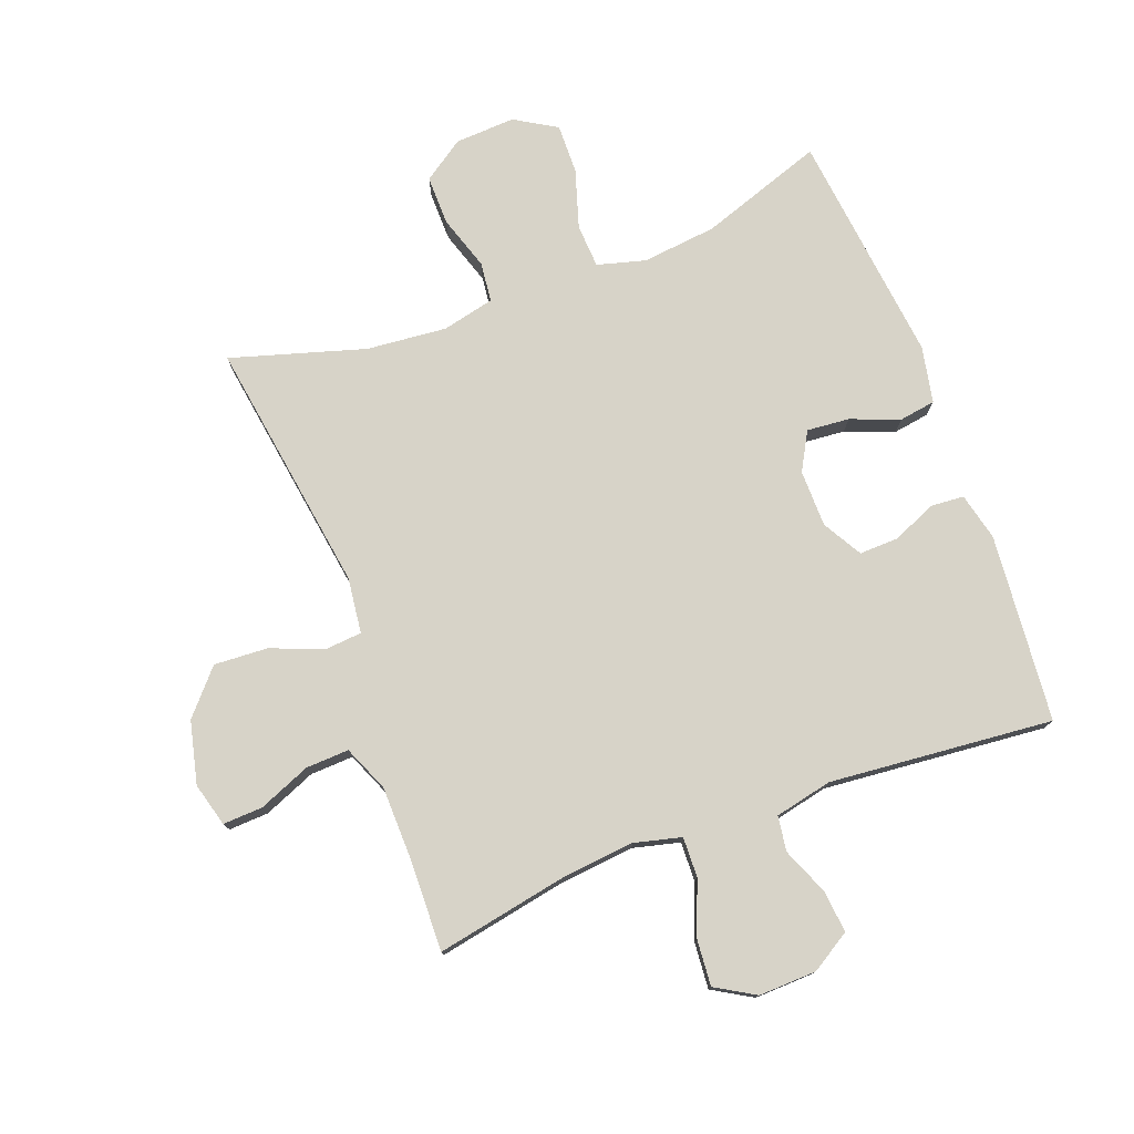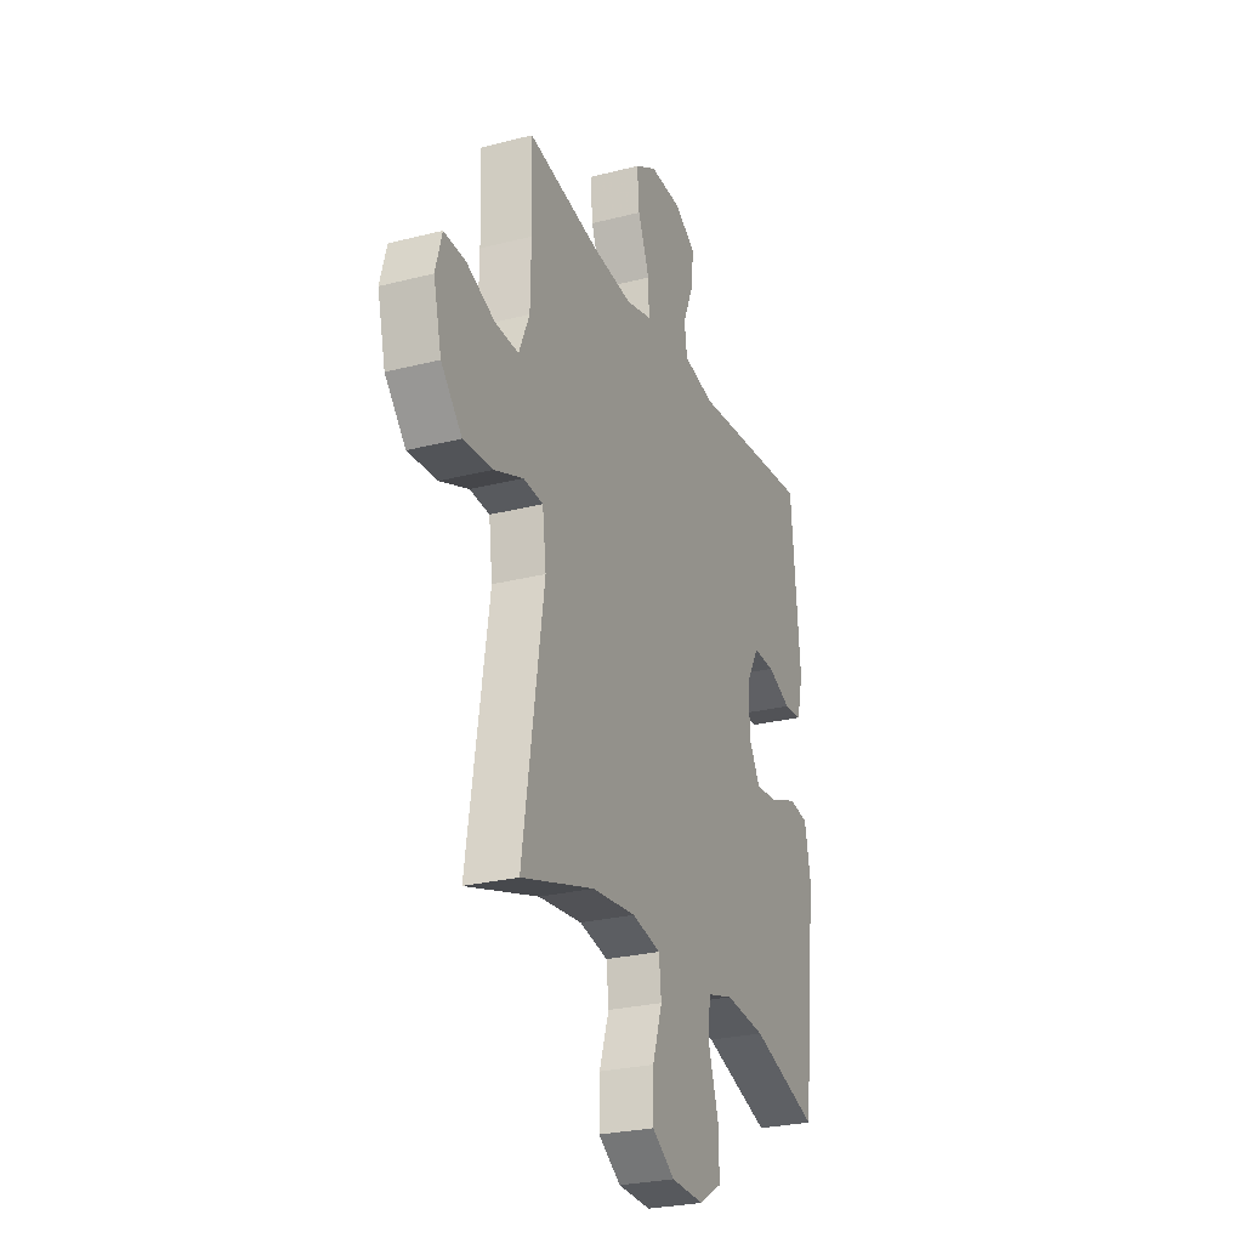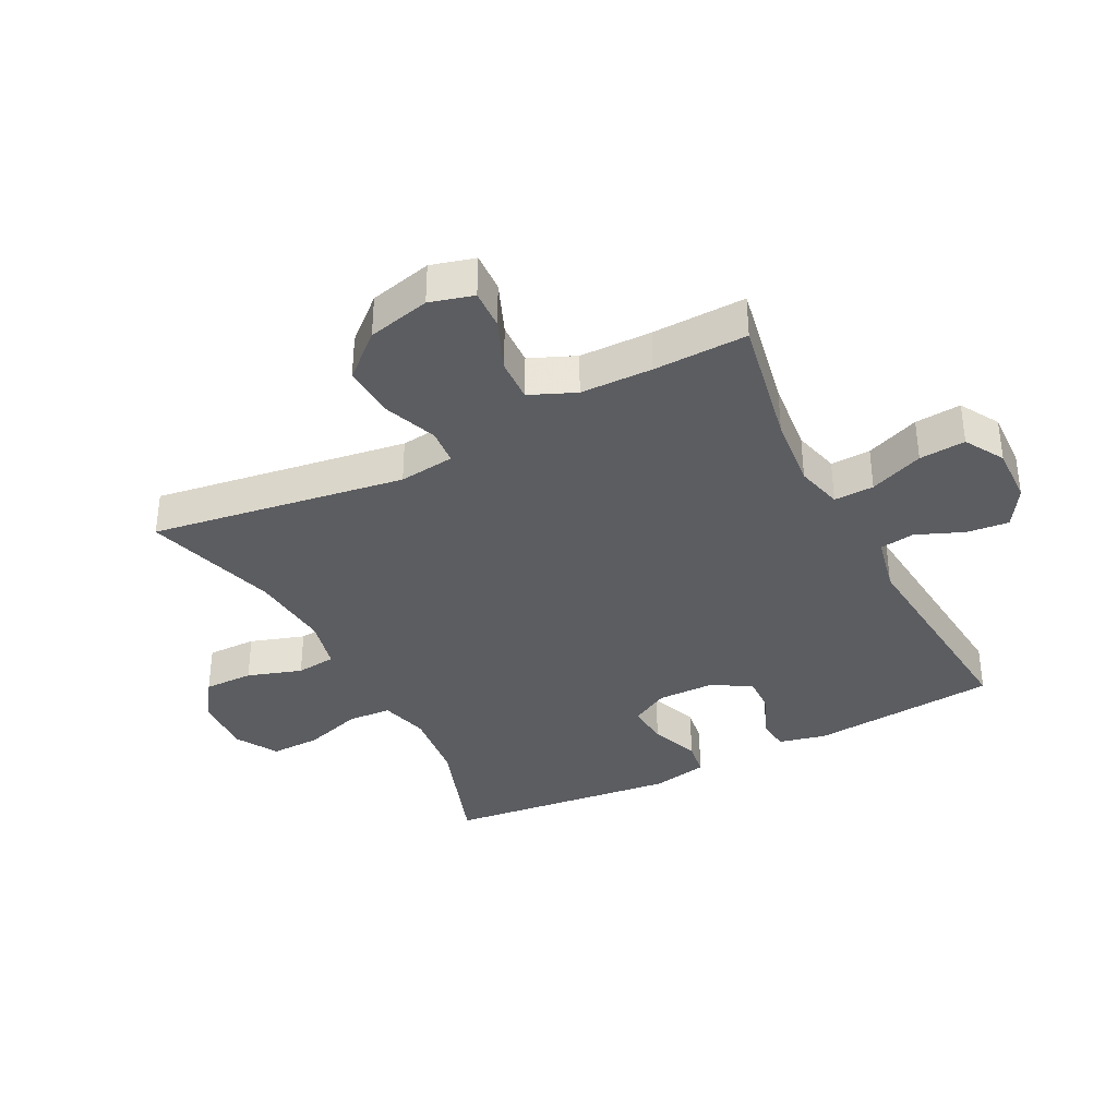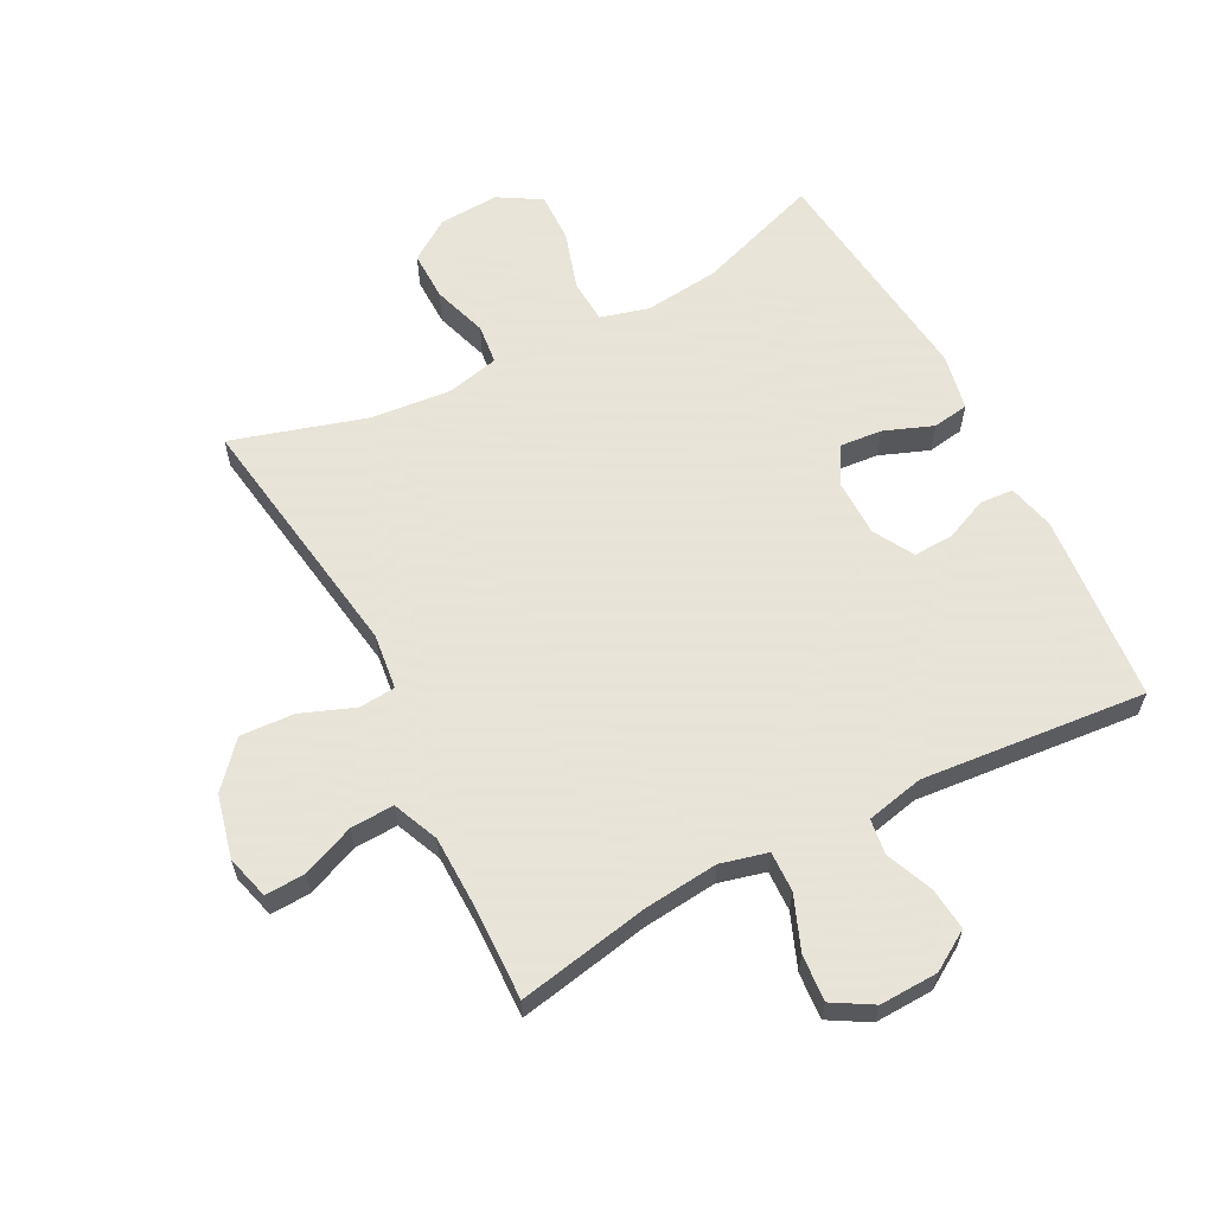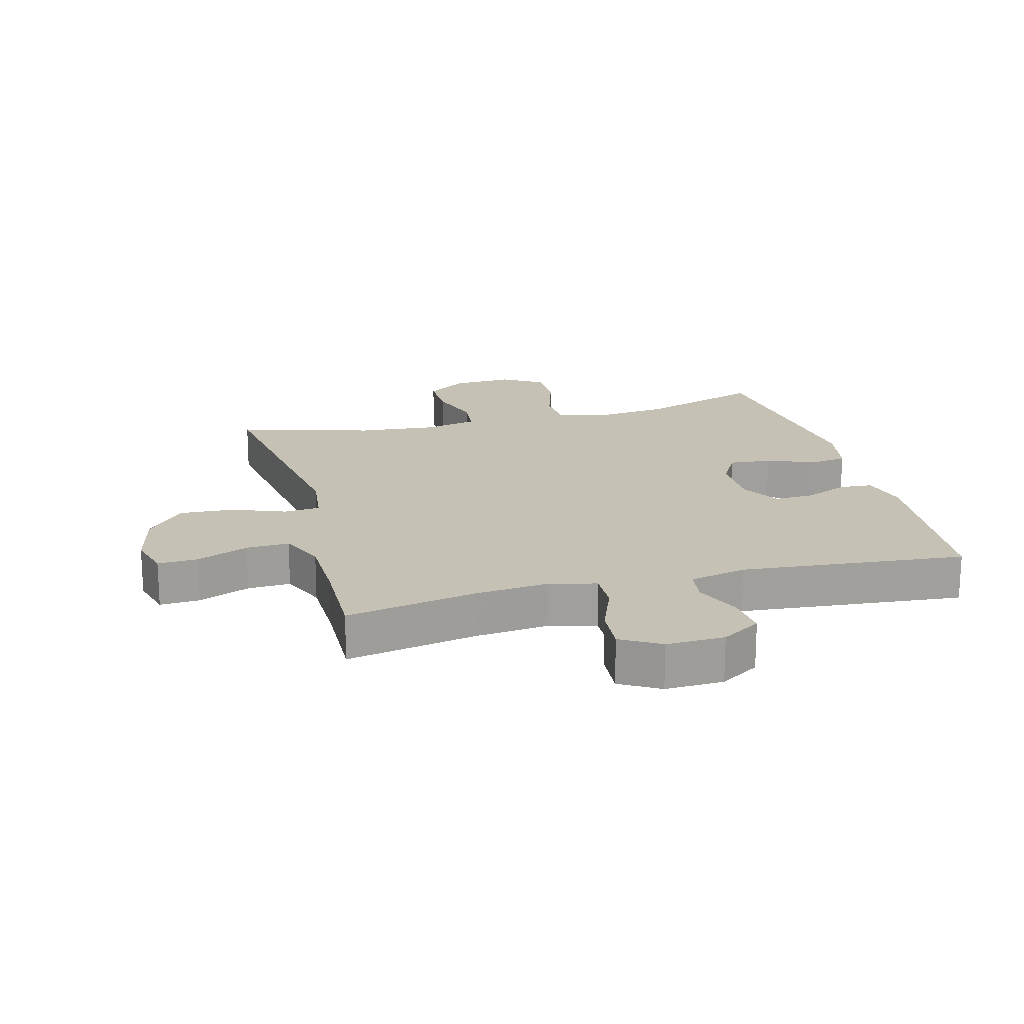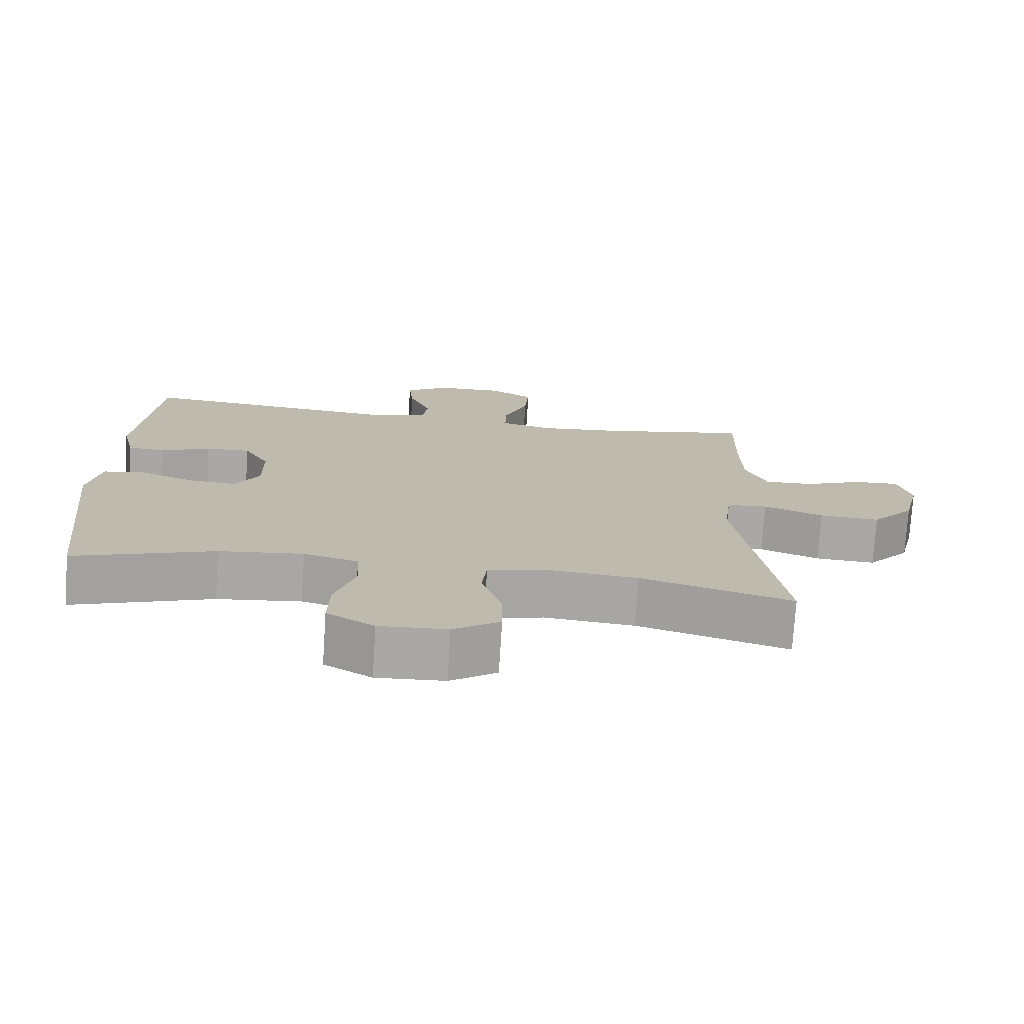
<metadata>
{"format":"obj","ext":"obj","renderer":"f3d","projection":"perspective","resolution":1024,"background":"white","views":[{"elev":76.9,"azim":-20.6,"up":"+Y"},{"elev":-26.5,"azim":-68.1,"up":"+Z"},{"elev":-36.3,"azim":-62.9,"up":"+Y"},{"elev":61.4,"azim":-27.5,"up":"+Y"},{"elev":18.8,"azim":-14.9,"up":"+Y"},{"elev":-74.8,"azim":176.3,"up":"+Z"}]}
</metadata>
<code>
v -0.5 0.07 -0.5
v -0.439 0.07 -0.093
v -0.45 0.07 -0.004
v -0.508 0.07 0.001
v -0.593 0.07 -0.032
v -0.679 0.07 -0.037
v -0.74 0.07 0.032
v -0.764 0.07 0.132
v -0.745 0.07 0.202
v -0.681 0.07 0.199
v -0.598 0.07 0.165
v -0.529 0.07 0.162
v -0.498 0.07 0.235
v -0.496 0.07 0.35
v -0.5 0.07 0.5
v -0.29 0.07 0.46
v -0.172 0.07 0.448
v -0.097 0.07 0.467
v -0.099 0.07 0.531
v -0.133 0.07 0.617
v -0.139 0.07 0.691
v -0.076 0.07 0.728
v 0.017 0.07 0.725
v 0.08 0.07 0.686
v 0.073 0.07 0.618
v 0.042 0.07 0.543
v 0.05 0.07 0.487
v 0.142 0.07 0.467
v 0.5 0.07 0.5
v 0.527 0.07 0.199
v 0.509 0.07 0.123
v 0.456 0.07 0.119
v 0.386 0.07 0.149
v 0.323 0.07 0.151
v 0.287 0.07 0.088
v 0.286 0.07 -0.003
v 0.32 0.07 -0.064
v 0.388 0.07 -0.058
v 0.466 0.07 -0.028
v 0.524 0.07 -0.037
v 0.542 0.07 -0.127
v 0.5 0.07 -0.5
v 0.302 0.07 -0.432
v 0.183 0.07 -0.419
v 0.106 0.07 -0.44
v 0.102 0.07 -0.51
v 0.131 0.07 -0.603
v 0.133 0.07 -0.683
v 0.066 0.07 -0.723
v -0.03 0.07 -0.718
v -0.096 0.07 -0.673
v -0.095 0.07 -0.594
v -0.067 0.07 -0.507
v -0.074 0.07 -0.443
v -0.158 0.07 -0.424
v -0.286 0.07 -0.436
v -0.5 0 -0.5
v -0.439 0 -0.093
v -0.45 0 -0.004
v -0.508 0 0.001
v -0.593 0 -0.032
v -0.679 0 -0.037
v -0.74 0 0.032
v -0.764 0 0.132
v -0.745 0 0.202
v -0.681 0 0.199
v -0.598 0 0.165
v -0.529 0 0.162
v -0.498 0 0.235
v -0.496 0 0.35
v -0.5 0 0.5
v -0.29 0 0.46
v -0.172 0 0.448
v -0.097 0 0.467
v -0.099 0 0.531
v -0.133 0 0.617
v -0.139 0 0.691
v -0.076 0 0.728
v 0.017 0 0.725
v 0.08 0 0.686
v 0.073 0 0.618
v 0.042 0 0.543
v 0.05 0 0.487
v 0.142 0 0.467
v 0.5 0 0.5
v 0.527 0 0.199
v 0.509 0 0.123
v 0.456 0 0.119
v 0.386 0 0.149
v 0.323 0 0.151
v 0.287 0 0.088
v 0.286 0 -0.003
v 0.32 0 -0.064
v 0.388 0 -0.058
v 0.466 0 -0.028
v 0.524 0 -0.037
v 0.542 0 -0.127
v 0.5 0 -0.5
v 0.302 0 -0.432
v 0.183 0 -0.419
v 0.106 0 -0.44
v 0.102 0 -0.51
v 0.131 0 -0.603
v 0.133 0 -0.683
v 0.066 0 -0.723
v -0.03 0 -0.718
v -0.096 0 -0.673
v -0.095 0 -0.594
v -0.067 0 -0.507
v -0.074 0 -0.443
v -0.158 0 -0.424
v -0.286 0 -0.436
f 51 52 53
f 50 51 53
f 49 50 53
f 48 49 53
f 47 48 53
f 46 47 53
f 45 46 53 54
f 44 45 54 55
f 41 42 43
f 40 41 43
f 39 40 43
f 38 39 43
f 37 38 43 44
f 36 37 44 55
f 31 32 33
f 30 31 33
f 29 30 33
f 28 29 33
f 27 28 33 34
f 24 25 26
f 23 24 26
f 22 23 26
f 21 22 26
f 20 21 26
f 19 20 26
f 18 19 26 27
f 27 34 35
f 18 27 35
f 17 18 35
f 14 15 16
f 36 55 56
f 35 36 56
f 17 35 56
f 16 17 56
f 14 16 56
f 13 14 56
f 9 10 11
f 8 9 11
f 7 8 11
f 6 7 11
f 5 6 11
f 4 5 11
f 56 1 2
f 56 2 3
f 13 56 3
f 12 13 3 4
f 4 11 12
f 109 108 107
f 109 107 106
f 109 106 105
f 109 105 104
f 109 104 103
f 109 103 102
f 110 109 102 101
f 111 110 101 100
f 99 98 97
f 99 97 96
f 99 96 95
f 99 95 94
f 100 99 94 93
f 111 100 93 92
f 89 88 87
f 89 87 86
f 89 86 85
f 89 85 84
f 90 89 84 83
f 82 81 80
f 82 80 79
f 82 79 78
f 82 78 77
f 82 77 76
f 82 76 75
f 83 82 75 74
f 91 90 83
f 91 83 74
f 91 74 73
f 72 71 70
f 112 111 92
f 112 92 91
f 112 91 73
f 112 73 72
f 112 72 70
f 112 70 69
f 67 66 65
f 67 65 64
f 67 64 63
f 67 63 62
f 67 62 61
f 67 61 60
f 58 57 112
f 59 58 112
f 59 112 69
f 60 59 69 68
f 68 67 60
f 1 57 58 2
f 2 58 59 3
f 3 59 60 4
f 4 60 61 5
f 5 61 62 6
f 6 62 63 7
f 7 63 64 8
f 8 64 65 9
f 9 65 66 10
f 10 66 67 11
f 11 67 68 12
f 12 68 69 13
f 13 69 70 14
f 14 70 71 15
f 15 71 72 16
f 16 72 73 17
f 17 73 74 18
f 18 74 75 19
f 19 75 76 20
f 20 76 77 21
f 21 77 78 22
f 22 78 79 23
f 23 79 80 24
f 24 80 81 25
f 25 81 82 26
f 26 82 83 27
f 27 83 84 28
f 28 84 85 29
f 29 85 86 30
f 30 86 87 31
f 31 87 88 32
f 32 88 89 33
f 33 89 90 34
f 34 90 91 35
f 35 91 92 36
f 36 92 93 37
f 37 93 94 38
f 38 94 95 39
f 39 95 96 40
f 40 96 97 41
f 41 97 98 42
f 42 98 99 43
f 43 99 100 44
f 44 100 101 45
f 45 101 102 46
f 46 102 103 47
f 47 103 104 48
f 48 104 105 49
f 49 105 106 50
f 50 106 107 51
f 51 107 108 52
f 52 108 109 53
f 53 109 110 54
f 54 110 111 55
f 55 111 112 56
f 56 112 57 1

</code>
